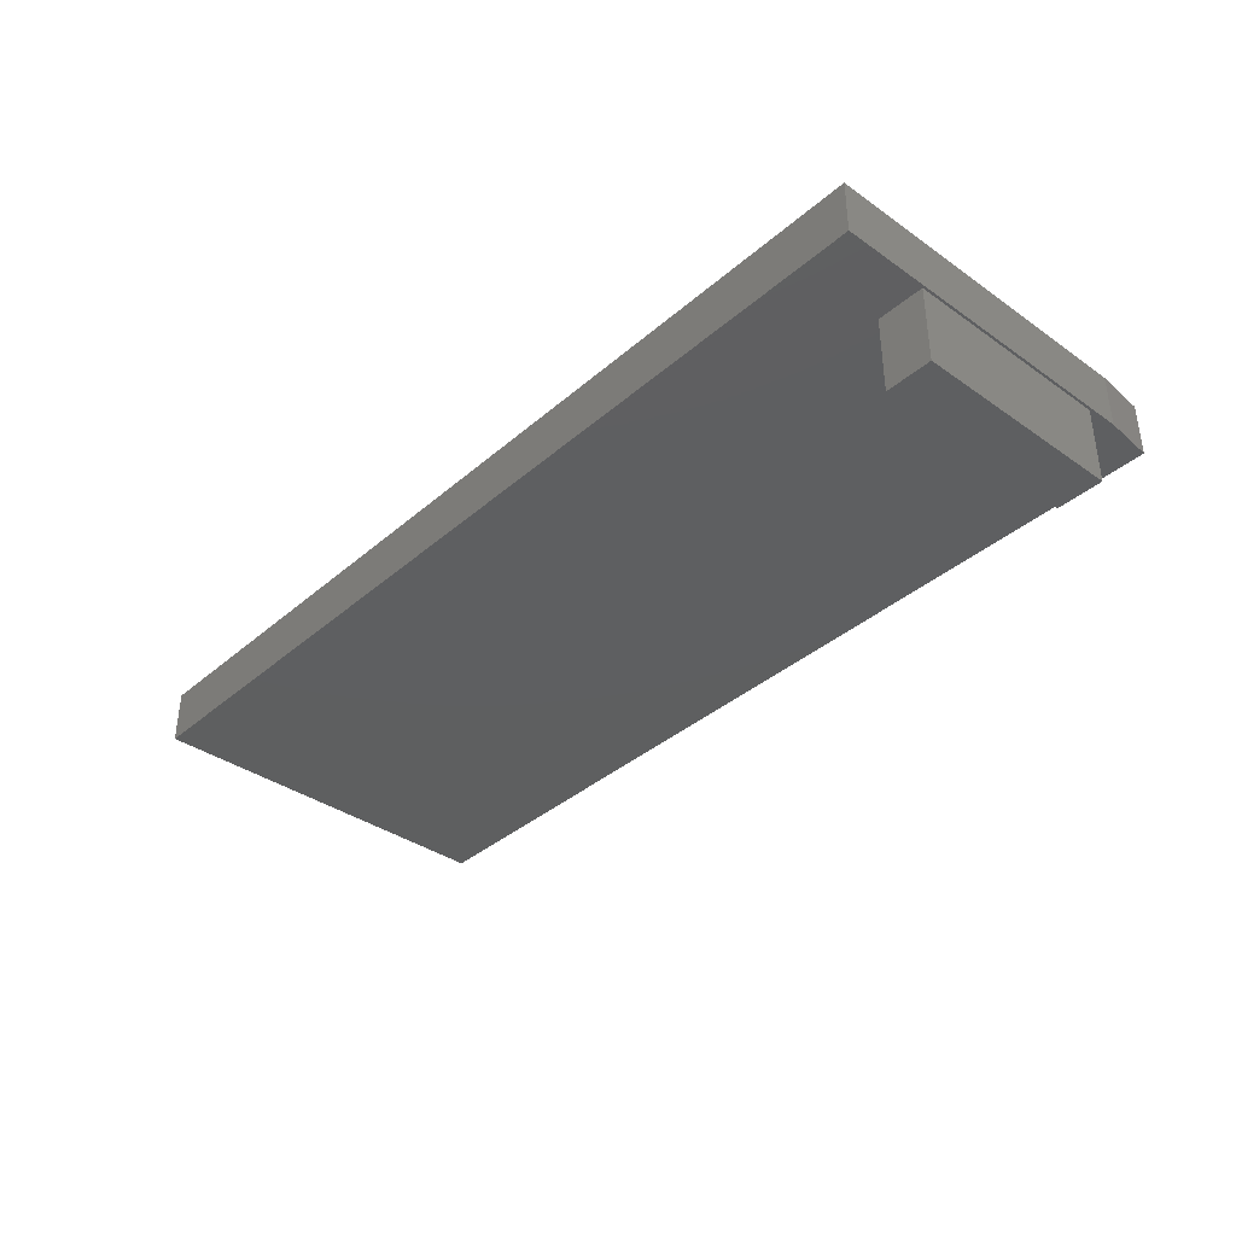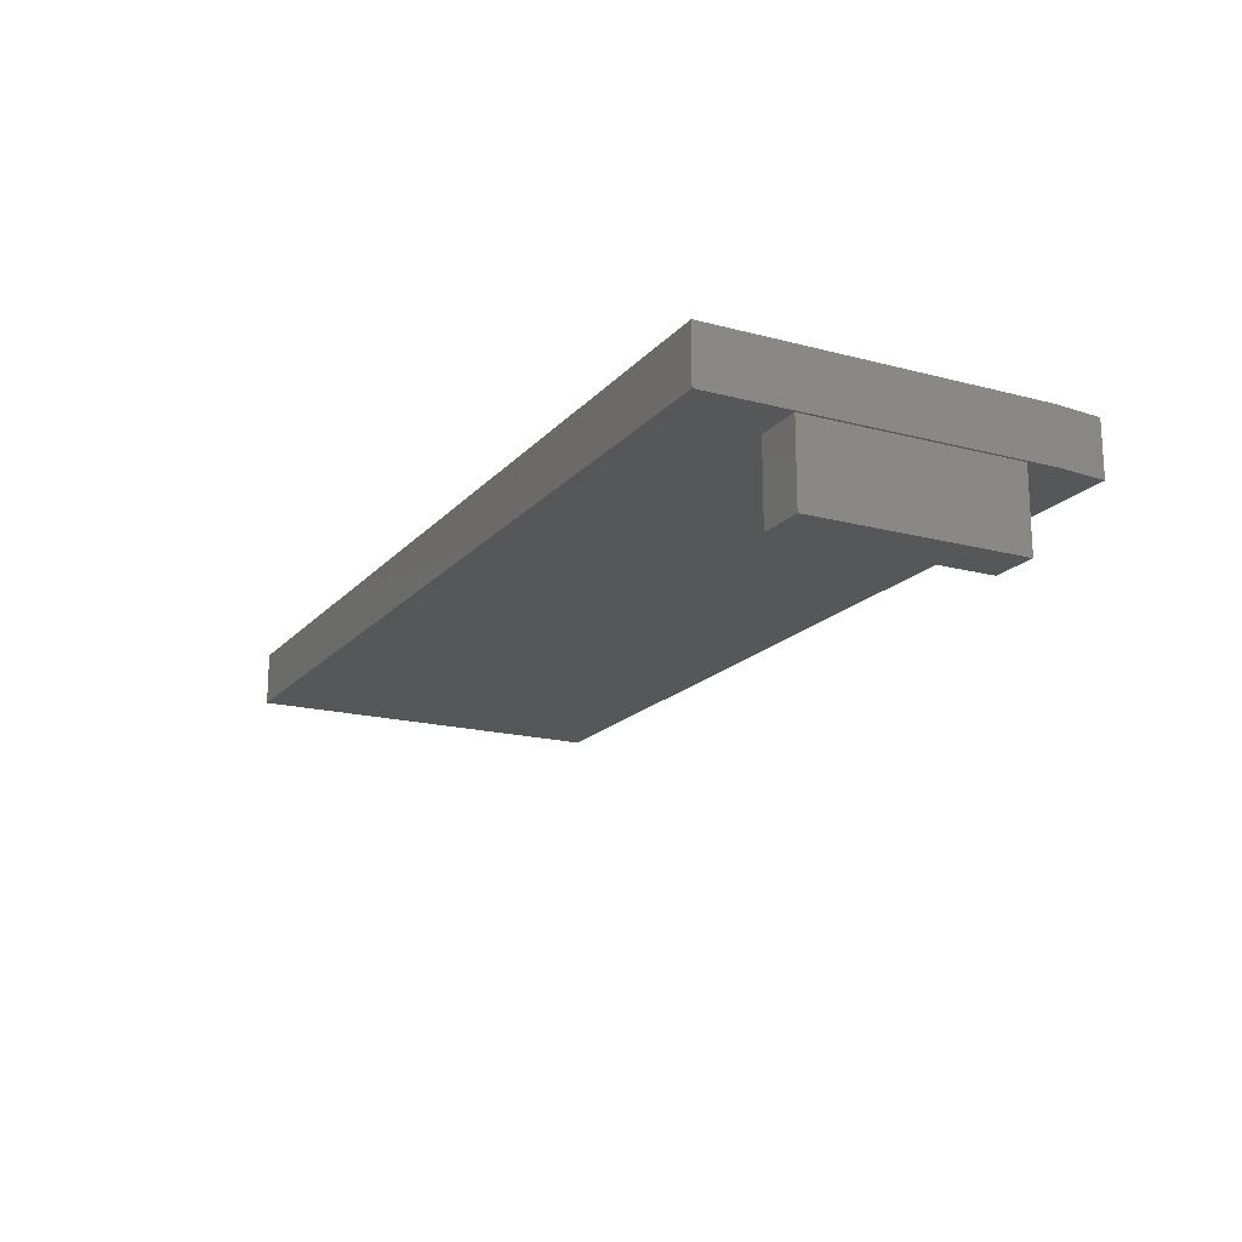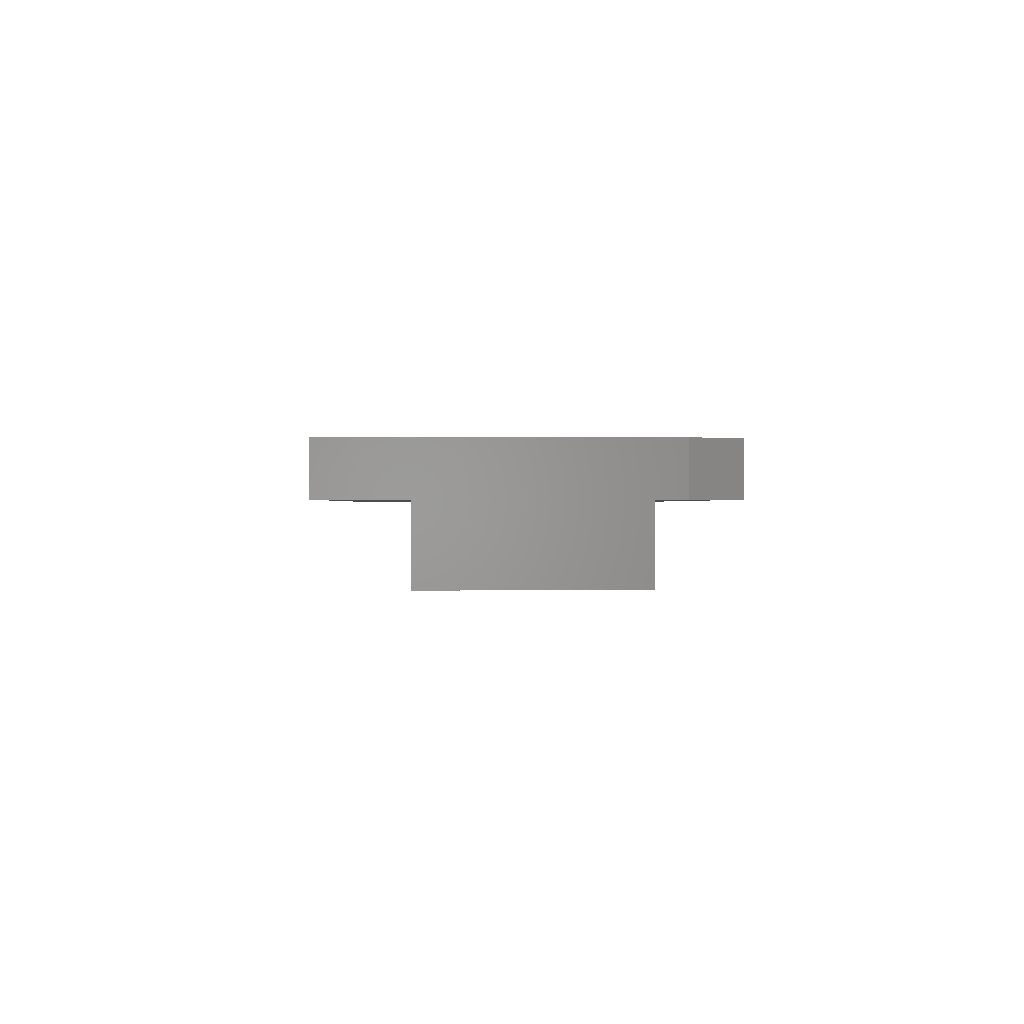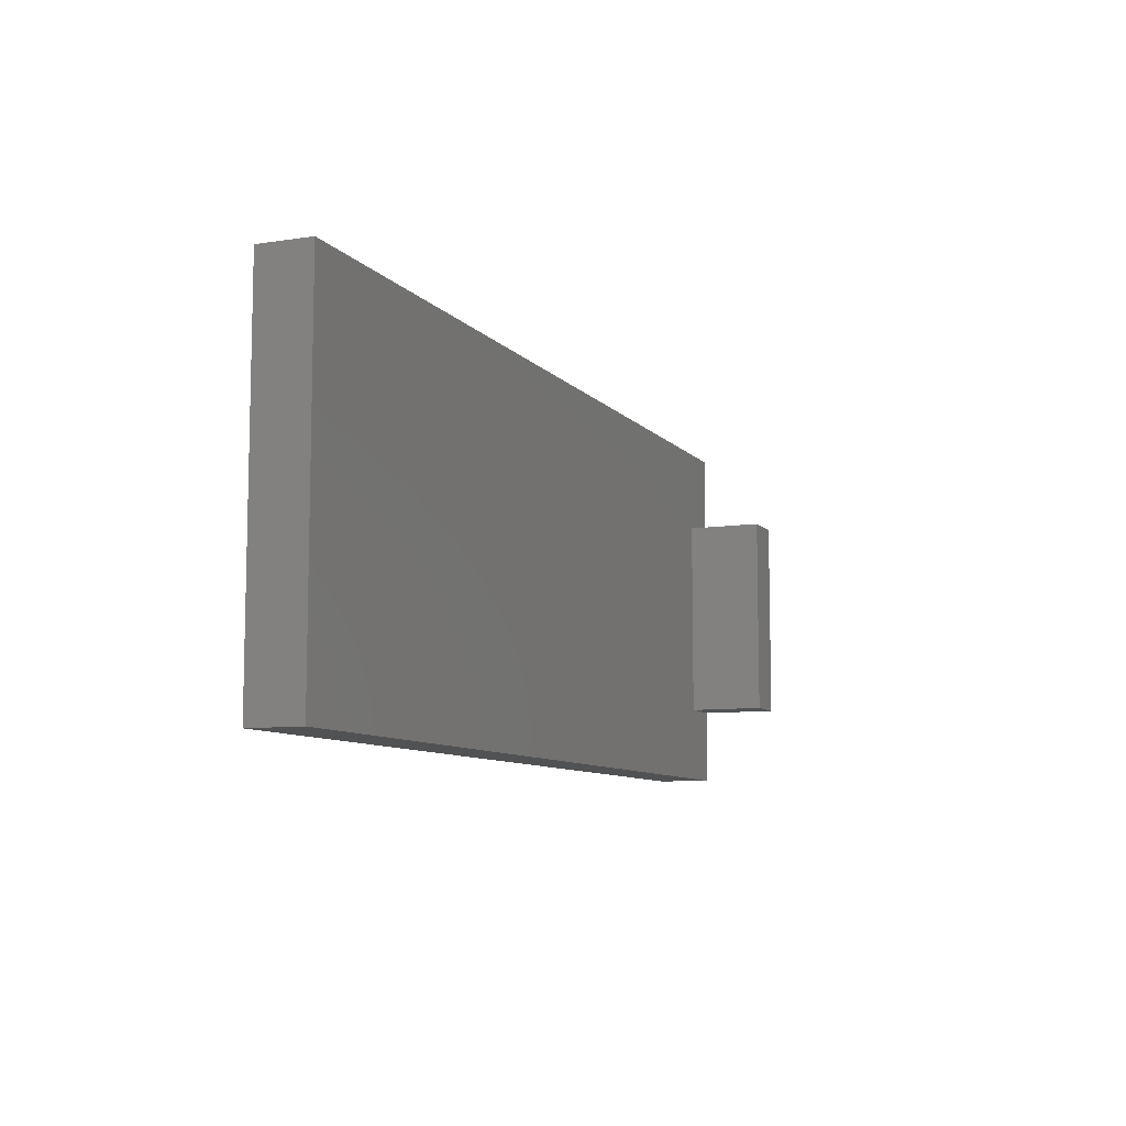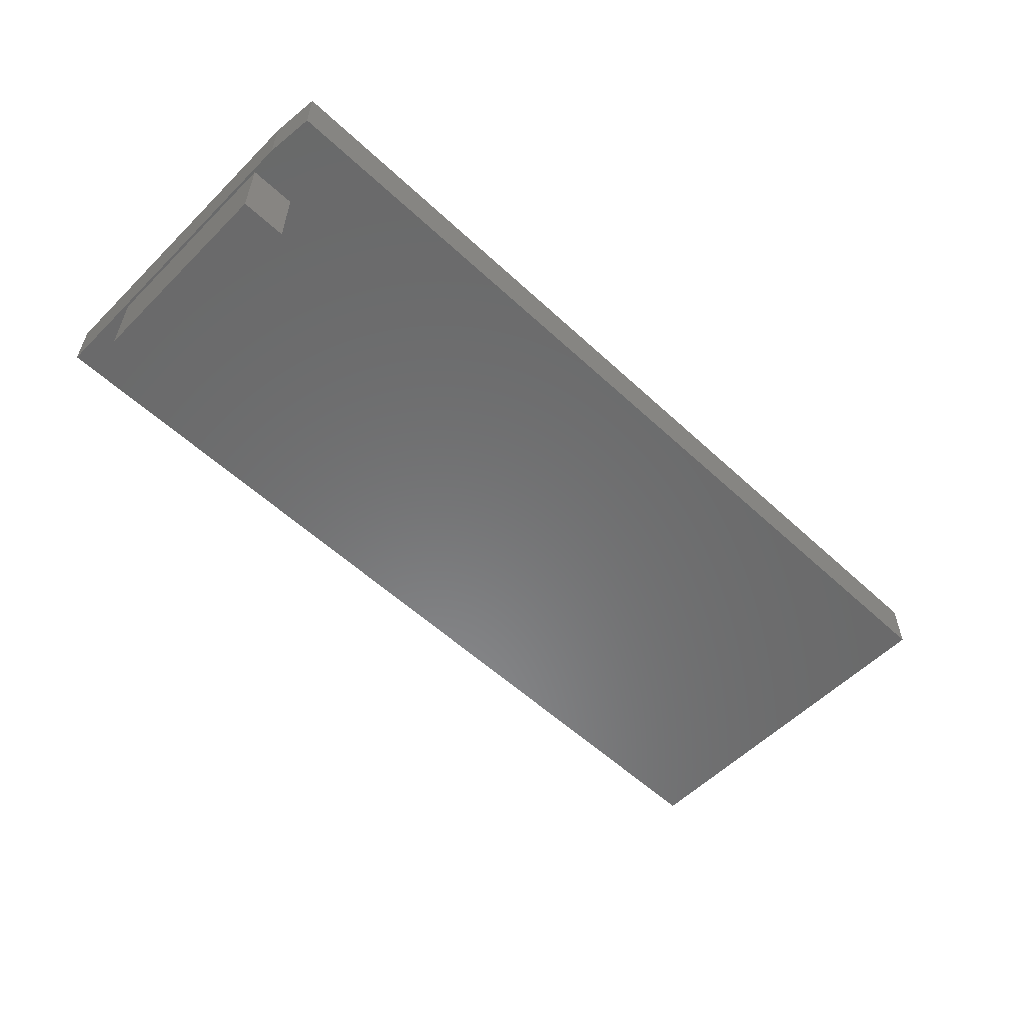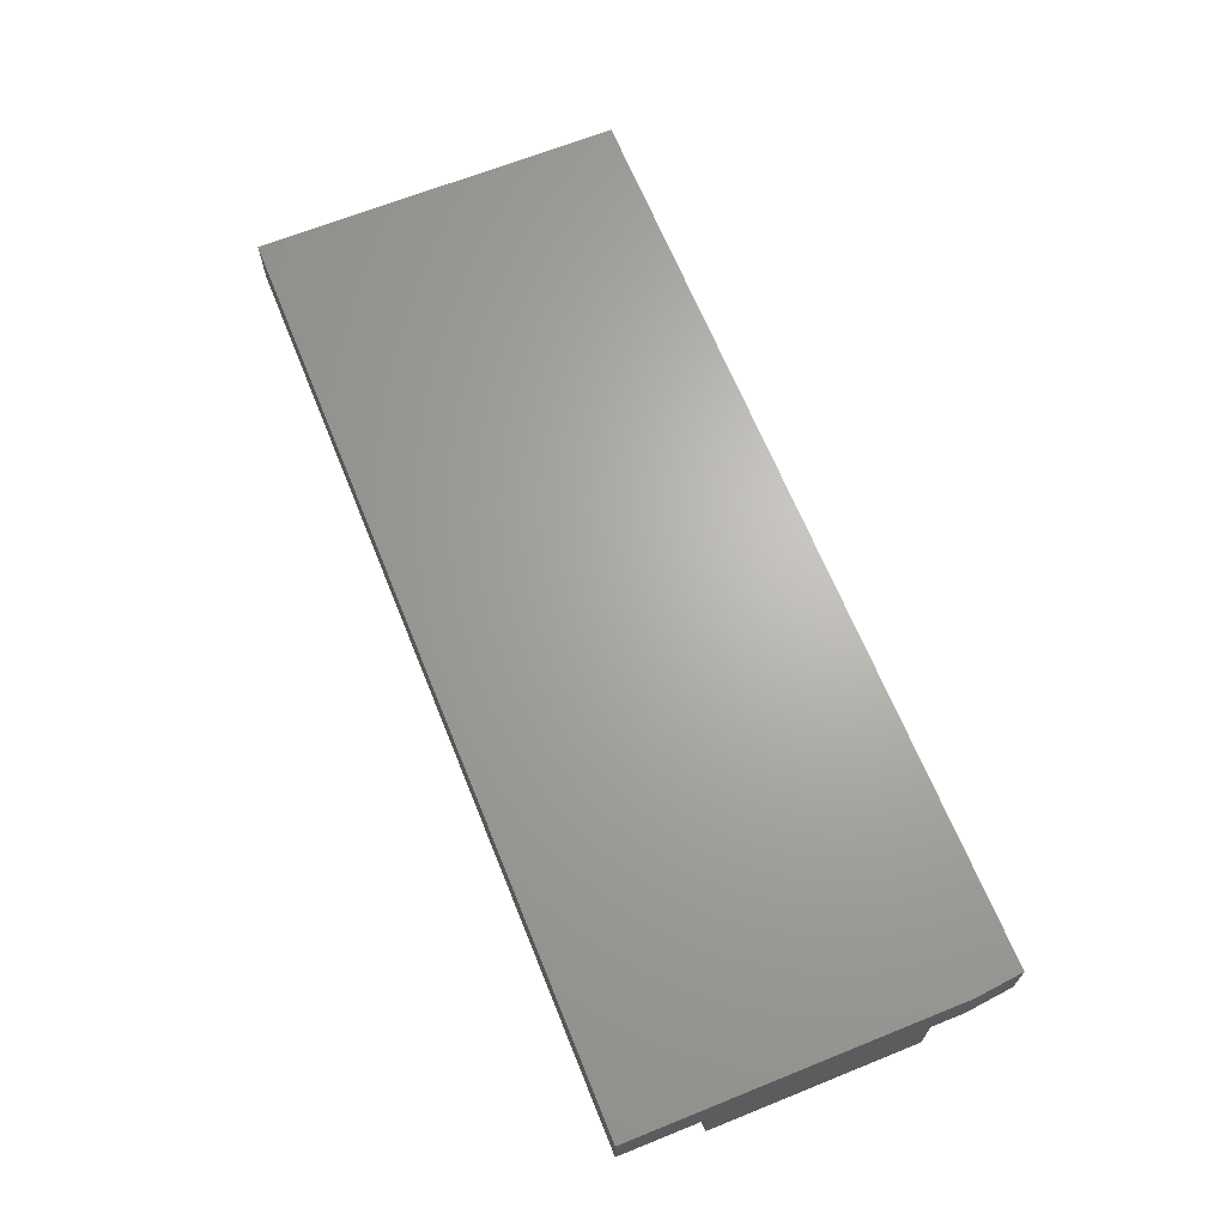
<metadata>
{"format":"stl","ext":"stl","renderer":"f3d","projection":"perspective","resolution":1024,"background":"white","views":[{"elev":-36.9,"azim":47.9,"up":"+Y"},{"elev":-17.7,"azim":62.5,"up":"+Y"},{"elev":0.2,"azim":88.3,"up":"+Y"},{"elev":-8.7,"azim":-67.6,"up":"+Z"},{"elev":-56.3,"azim":135.9,"up":"+Y"},{"elev":66.3,"azim":68.0,"up":"+Y"}]}
</metadata>
<code>
# stl→obj: 18 verts, 32 faces
v 0.6719 -0.2109 0.1641
v 0.6719 -0.08594 0.1641
v 0.6719 -0.2109 -0.1719
v 0.6719 -0.08594 -0.1719
v 0.7461 -0.08594 0.1641
v 0.7461 -0.2109 0.1641
v 0.7461 -0.08594 -0.1719
v 0.7461 -0.2109 -0.1719
v 0.7422 -0.08594 -0.2969
v 0.75 -0.08594 -0.2188
v -0.75 -0.08594 -0.2969
v 0.75 -0.08594 0.3031
v -0.75 -0.08594 0.3031
v 0.7422 1.657e-16 -0.2969
v -0.75 0 -0.2969
v 0.75 1.709e-16 -0.2188
v -0.75 3.331e-17 0.3031
v 0.75 1.998e-16 0.3031
f 1 2 3
f 3 2 4
f 5 2 6
f 6 2 1
f 4 7 3
f 3 7 8
f 9 10 7
f 9 7 4
f 9 4 11
f 12 13 2
f 12 2 5
f 12 5 7
f 12 7 10
f 11 4 13
f 13 4 2
f 8 7 6
f 6 7 5
f 3 8 1
f 1 8 6
f 14 15 16
f 16 15 17
f 16 17 18
f 10 16 12
f 12 16 18
f 11 15 9
f 9 15 14
f 9 14 10
f 10 14 16
f 13 17 11
f 11 17 15
f 12 18 13
f 13 18 17

</code>
